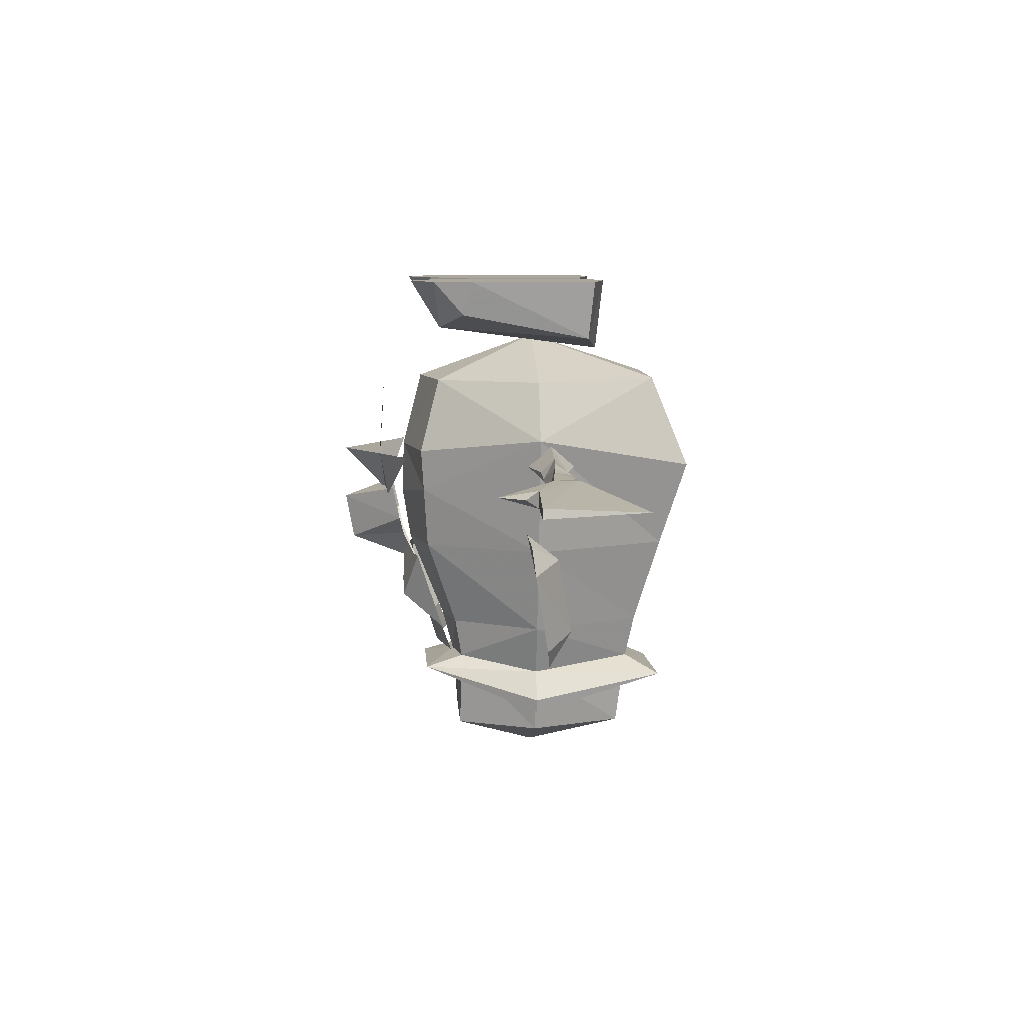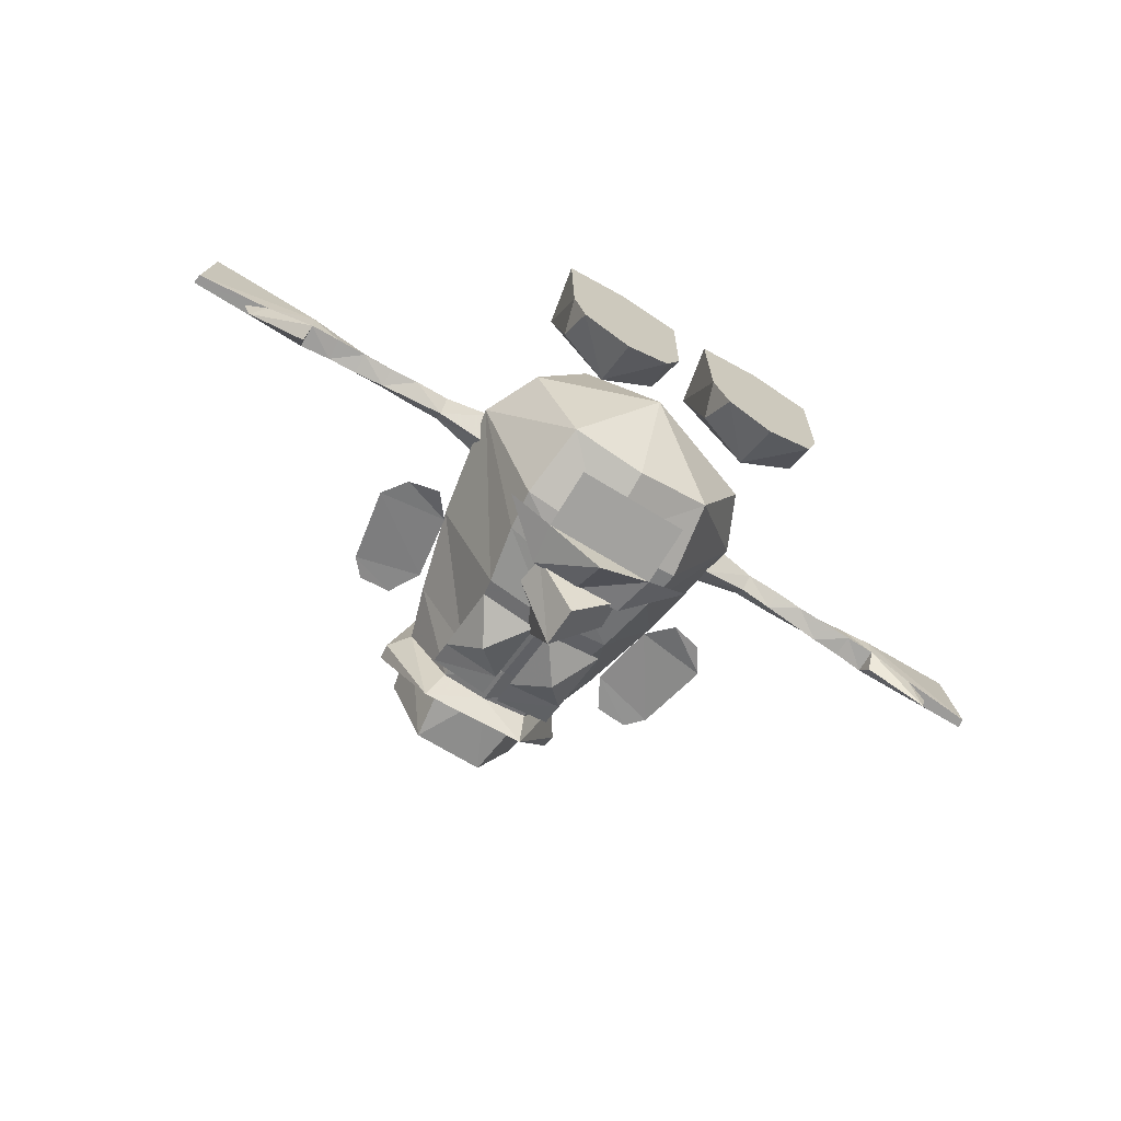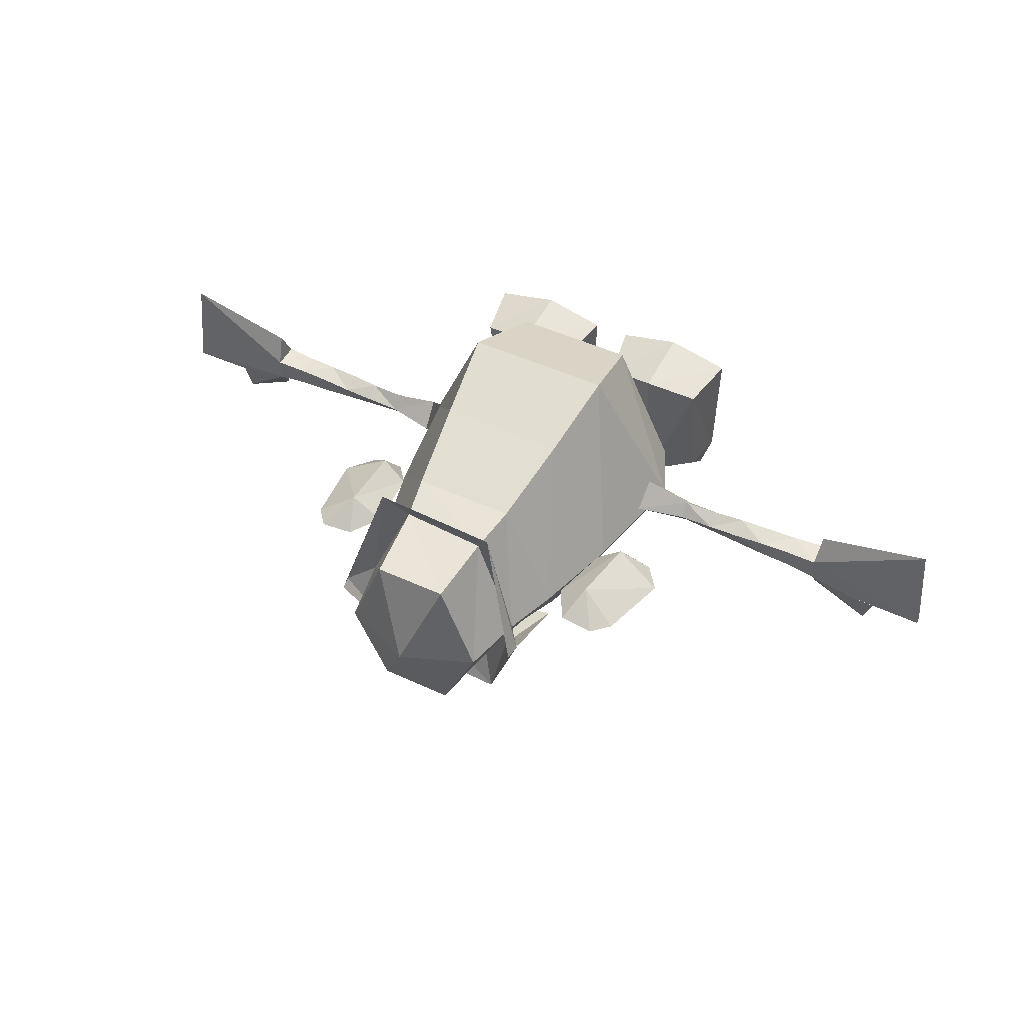
<metadata>
{"format":"obj","ext":"obj","renderer":"f3d","projection":"perspective","resolution":1024,"background":"white","views":[{"elev":8.4,"azim":-93.6,"up":"+Y"},{"elev":-69.1,"azim":148.4,"up":"+Z"},{"elev":47.4,"azim":27.7,"up":"+Z"}]}
</metadata>
<code>
v  -110 -118 0
v  -63 -130 -90
v  -59 -161 -88
v  90 -75 0
v  0 -43 0
v  45 -75 93
v  -45 -75 93
v  0 -43 0
v  -90 -75 0
v  45 -75 93
v  0 -43 0
v  -45 -75 93
v  59 -161 -88
v  63 -130 -90
v  110 -118 0
v  -27 -356 -59
v  -35 -299 -58
v  0 -300 -64
g MRPOT_node00_face00
f -18 -17 -16
f -15 -14 -13
f -12 -11 -10
f -9 -8 -7
f -6 -5 -4
f -3 -2 -1
v  -78 -327 0
v  -76 -337 0
v  -37 -308 -86
v  0 -300 -64
v  -35 -299 -58
v  -37 -308 -86
v  45 -311 -86
v  76 -339 0
v  77 -327 0
v  77 -327 0
v  76 -339 0
v  47 -318 100
v  -47 -314 100
v  -76 -337 0
v  -78 -327 0
v  45 -311 -86
v  35 -301 -58
v  0 -300 -64
v  0 -300 -64
v  -37 -308 -86
v  45 -311 -86
g MRPOT_node00_face01
f -21 -20 -19
f -18 -17 -16
f -15 -14 -13
f -12 -11 -10
f -9 -8 -7
f -6 -5 -4
f -3 -2 -1
v  0 -300 -64
v  35 -301 -58
v  27 -356 -59
v  27 -356 -59
v  -27 -356 -59
v  0 -300 -64
g MRPOT_node00_face02
f -6 -5 -4
f -3 -2 -1
v  -56 -75 -76
v  -90 -75 0
v  0 -43 0
v  0 -75 -89
v  -56 -75 -76
v  -63 -130 -90
v  -110 -118 0
v  -90 -75 0
v  -50 -206 -85
v  -38 -270 -63
v  -77 -270 0
v  -94 -206 0
v  -77 -270 0
v  -38 -270 -63
v  -35 -299 -58
v  -64 -307 0
v  50 -206 -85
v  59 -161 -88
v  110 -118 0
v  94 -206 0
v  0 -206 -98
v  0 -169 -104
v  59 -161 -88
v  50 -206 -85
v  0 -43 0
v  90 -75 0
v  56 -75 -76
v  0 -75 -89
v  56 -75 -76
v  63 -130 -90
v  0 -130 -103
v  0 -75 -89
v  38 -270 -63
v  0 -270 -72
v  0 -206 -98
v  50 -206 -85
v  35 -301 -58
v  0 -300 -64
v  0 -270 -72
v  38 -270 -63
v  -77 -270 0
v  -64 -307 0
v  -32 -301 75
v  -38 -270 81
v  -94 -206 0
v  -77 -270 0
v  -38 -270 81
v  -47 -206 100
v  56 -75 -76
v  90 -75 0
v  110 -118 0
v  63 -130 -90
v  94 -206 0
v  77 -270 0
v  38 -270 -63
v  50 -206 -85
v  77 -270 0
v  64 -310 0
v  35 -301 -58
v  38 -270 -63
v  -110 -118 0
v  -94 -206 0
v  -47 -206 100
v  -55 -143 120
v  -45 -75 93
v  -90 -75 0
v  -110 -118 0
v  -55 -143 120
v  45 -75 93
v  55 -143 120
v  110 -118 0
v  90 -75 0
v  55 -143 120
v  47 -206 100
v  94 -206 0
v  110 -118 0
v  47 -206 100
v  38 -270 81
v  77 -270 0
v  94 -206 0
v  38 -270 81
v  32 -305 75
v  64 -310 0
v  77 -270 0
v  -38 -270 81
v  -32 -301 75
v  32 -305 75
v  38 -270 81
v  -45 -75 93
v  -55 -143 120
v  55 -143 120
v  45 -75 93
v  -55 -143 120
v  -47 -206 100
v  47 -206 100
v  55 -143 120
v  -47 -206 100
v  -38 -270 81
v  38 -270 81
v  47 -206 100
v  -56 -75 -76
v  0 -75 -89
v  0 -130 -103
v  -63 -130 -90
v  0 -130 -103
v  0 -169 -104
v  -59 -161 -88
v  -63 -130 -90
v  -50 -206 -85
v  0 -206 -98
v  0 -270 -72
v  -38 -270 -63
v  -38 -270 -63
v  0 -270 -72
v  0 -300 -64
v  -35 -299 -58
v  -50 -206 -85
v  -59 -161 -88
v  0 -169 -104
v  0 -206 -98
v  63 -130 -90
v  59 -161 -88
v  0 -169 -104
v  0 -130 -103
v  -94 -206 0
v  -110 -118 0
v  -59 -161 -88
v  -50 -206 -85
v  -54 -356 0
v  -27 -356 -59
v  0 -378 0
v  -27 -356 68
v  -64 -307 0
v  -54 -356 0
v  -27 -356 68
v  -32 -301 75
v  27 -356 68
v  -27 -356 68
v  0 -378 0
v  54 -356 0
v  -32 -301 75
v  -27 -356 68
v  27 -356 68
v  32 -305 75
v  -35 -299 -58
v  -27 -356 -59
v  -54 -356 0
v  -64 -307 0
v  32 -305 75
v  27 -356 68
v  54 -356 0
v  64 -310 0
v  27 -356 -59
v  54 -356 0
v  0 -378 0
v  -27 -356 -59
v  64 -310 0
v  54 -356 0
v  27 -356 -59
v  35 -301 -58
g MRPOT_node00_face03
f -160 -159 -158 -157
f -156 -155 -154 -153
f -152 -151 -150 -149
f -148 -147 -146 -145
f -144 -143 -142 -141
f -140 -139 -138 -137
f -136 -135 -134 -133
f -132 -131 -130 -129
f -128 -127 -126 -125
f -124 -123 -122 -121
f -120 -119 -118 -117
f -116 -115 -114 -113
f -112 -111 -110 -109
f -108 -107 -106 -105
f -104 -103 -102 -101
f -100 -99 -98 -97
f -96 -95 -94 -93
f -92 -91 -90 -89
f -88 -87 -86 -85
f -84 -83 -82 -81
f -80 -79 -78 -77
f -76 -75 -74 -73
f -72 -71 -70 -69
f -68 -67 -66 -65
f -64 -63 -62 -61
f -60 -59 -58 -57
f -56 -55 -54 -53
f -52 -51 -50 -49
f -48 -47 -46 -45
f -44 -43 -42 -41
f -40 -39 -38 -37
f -36 -35 -34 -33
f -32 -31 -30 -29
f -28 -27 -26 -25
f -24 -23 -22 -21
f -20 -19 -18 -17
f -16 -15 -14 -13
f -12 -11 -10 -9
f -8 -7 -6 -5
f -4 -3 -2 -1
v  47 -318 100
v  -47 -314 100
v  -32 -301 75
v  32 -305 75
v  64 -310 0
v  77 -327 0
v  47 -318 100
v  32 -305 75
v  64 -310 0
v  35 -301 -58
v  45 -311 -86
v  77 -327 0
v  -37 -308 -86
v  -35 -299 -58
v  -64 -307 0
v  -78 -327 0
v  -64 -307 0
v  -32 -301 75
v  -47 -314 100
v  -78 -327 0
g MRPOT_node00_face04
f -20 -19 -18 -17
f -16 -15 -14 -13
f -12 -11 -10 -9
f -8 -7 -6 -5
f -4 -3 -2 -1
v  102 -154 8
v  103 -138 26
v  104 -122 8
v  103 -138 -9
v  104 -122 8
v  139 -128 8
v  138 -138 -2
v  103 -138 -9
v  103 -138 -9
v  138 -138 -2
v  138 -146 8
v  102 -154 8
v  102 -154 8
v  138 -146 8
v  138 -138 18
v  103 -138 26
v  103 -138 26
v  138 -138 18
v  139 -128 8
v  104 -122 8
g MRPOT_node01_face00
f -20 -19 -18 -17
f -16 -15 -14 -13
f -12 -11 -10 -9
f -8 -7 -6 -5
f -4 -3 -2 -1
v  107 -266 24
v  84 -264 7
v  98 -289 8
v  108 -190 -10
v  92 -211 -1
v  111 -209 14
g MRPOT_node02_face00
f -6 -5 -4
f -3 -2 -1
v  84 -264 7
v  107 -266 24
v  111 -209 14
v  92 -211 -1
v  98 -289 8
v  84 -264 7
v  135 -276 4
v  123 -290 6
v  107 -266 24
v  135 -276 4
v  146 -216 -6
v  111 -209 14
v  132 -196 -8
v  108 -190 -10
v  111 -209 14
v  146 -216 -6
v  132 -196 -8
v  146 -216 -6
v  92 -211 -1
v  108 -190 -10
v  123 -290 6
v  135 -276 4
v  107 -266 24
v  98 -289 8
v  146 -216 -6
v  135 -276 4
v  84 -264 7
v  92 -211 -1
g MRPOT_node02_face01
f -28 -27 -26 -25
f -24 -23 -22 -21
f -20 -19 -18 -17
f -16 -15 -14 -13
f -12 -11 -10 -9
f -8 -7 -6 -5
f -4 -3 -2 -1
v  50 -215 -93
v  50 -272 -74
v  30 -249 -104
v  6 -215 -103
v  50 -215 -93
v  30 -249 -104
v  6 -272 -83
v  6 -215 -103
v  30 -249 -104
v  50 -272 -74
v  6 -272 -83
v  30 -249 -104
g MRPOT_node03_face00
f -12 -11 -10
f -9 -8 -7
f -6 -5 -4
f -3 -2 -1
v  50 -291 -67
v  6 -291 -77
v  6 -272 -83
v  50 -272 -74
g MRPOT_node03_face01
f -4 -3 -2 -1
v  15 2 -51
v  27 2 -80
v  23 -23 -58
v  96 2 -80
v  60 2 -97
v  27 2 -80
v  98 -23 -58
v  96 2 -80
v  105 2 -51
v  14 2 41
v  60 2 52
v  107 2 41
g MRPOT_node04_face00
f -12 -11 -10
f -9 -8 -7
f -6 -5 -4
f -3 -2 -1
v  96 2 -80
v  98 -23 -58
v  60 -34 -75
v  60 2 -97
v  105 2 -51
v  107 2 41
v  99 -41 37
v  98 -23 -58
v  22 -41 37
v  60 -50 46
v  60 2 52
v  14 2 41
v  60 -34 -75
v  98 -23 -58
v  99 -41 37
v  60 -50 46
v  22 -41 37
v  23 -23 -58
v  60 -34 -75
v  60 -50 46
v  60 -34 -75
v  23 -23 -58
v  27 2 -80
v  60 2 -97
v  107 2 41
v  60 2 52
v  60 -50 46
v  99 -41 37
v  22 -41 37
v  14 2 41
v  15 2 -51
v  23 -23 -58
v  27 2 -80
v  15 2 -51
v  105 2 -51
v  96 2 -80
v  107 2 41
v  105 2 -51
v  15 2 -51
v  14 2 41
g MRPOT_node04_face01
f -40 -39 -38 -37
f -36 -35 -34 -33
f -32 -31 -30 -29
f -28 -27 -26 -25
f -24 -23 -22 -21
f -20 -19 -18 -17
f -16 -15 -14 -13
f -12 -11 -10 -9
f -8 -7 -6 -5
f -4 -3 -2 -1
v  0 -134 -150
v  -42 -134 -122
v  0 -134 -122
v  42 -134 -122
v  75 -134 -102
v  36 -167 -116
v  -36 -167 -116
v  -75 -134 -102
v  -42 -134 -122
v  0 -134 -122
v  42 -134 -122
v  0 -134 -150
g MRPOT_node05_face00
f -12 -11 -10
f -9 -8 -7
f -6 -5 -4
f -3 -2 -1
v  0 -134 -150
v  42 -134 -122
v  36 -167 -116
v  0 -167 -118
v  0 -167 -118
v  -36 -167 -116
v  -42 -134 -122
v  0 -134 -150
g MRPOT_node05_face01
f -8 -7 -6 -5
f -4 -3 -2 -1
v  -42 -88 -119
v  0 -88 -119
v  0 -134 -122
v  -42 -134 -122
v  42 -134 -122
v  0 -134 -122
v  0 -88 -119
v  42 -88 -119
g MRPOT_node05_face02
f -8 -7 -6 -5
f -4 -3 -2 -1
v  18 -201 -104
v  7 -224 -94
v  0 -206 -144
v  -33 -163 -112
v  33 -163 -112
v  0 -173 -150
v  7 -224 -94
v  -7 -224 -94
v  0 -206 -144
v  0 -206 -144
v  -7 -224 -94
v  -18 -201 -104
v  0 -206 -144
v  -18 -201 -104
v  -35 -187 -107
v  35 -187 -107
v  18 -201 -104
v  0 -206 -144
g MRPOT_node06_face00
f -18 -17 -16
f -15 -14 -13
f -12 -11 -10
f -9 -8 -7
f -6 -5 -4
f -3 -2 -1
v  33 -163 -112
v  35 -187 -107
v  0 -206 -144
v  0 -173 -150
v  0 -173 -150
v  0 -206 -144
v  -35 -187 -107
v  -33 -163 -112
g MRPOT_node06_face01
f -8 -7 -6 -5
f -4 -3 -2 -1
v  -103 -138 -9
v  -104 -122 8
v  -103 -138 26
v  -102 -154 8
v  -103 -138 -9
v  -138 -138 -2
v  -139 -128 8
v  -104 -122 8
v  -102 -154 8
v  -138 -146 8
v  -138 -138 -2
v  -103 -138 -9
v  -103 -138 26
v  -138 -138 18
v  -138 -146 8
v  -102 -154 8
v  -104 -122 8
v  -139 -128 8
v  -138 -138 18
v  -103 -138 26
g MRPOT_node07_face00
f -20 -19 -18 -17
f -16 -15 -14 -13
f -12 -11 -10 -9
f -8 -7 -6 -5
f -4 -3 -2 -1
v  -111 -209 14
v  -92 -211 -1
v  -108 -190 -10
v  -98 -289 8
v  -84 -264 7
v  -107 -266 24
g MRPOT_node08_face00
f -6 -5 -4
f -3 -2 -1
v  -107 -266 24
v  -84 -264 7
v  -92 -211 -1
v  -111 -209 14
v  -123 -290 6
v  -135 -276 4
v  -84 -264 7
v  -98 -289 8
v  -107 -266 24
v  -111 -209 14
v  -146 -216 -6
v  -135 -276 4
v  -108 -190 -10
v  -92 -211 -1
v  -146 -216 -6
v  -132 -196 -8
v  -123 -290 6
v  -98 -289 8
v  -107 -266 24
v  -135 -276 4
v  -132 -196 -8
v  -146 -216 -6
v  -111 -209 14
v  -108 -190 -10
v  -135 -276 4
v  -146 -216 -6
v  -92 -211 -1
v  -84 -264 7
g MRPOT_node08_face01
f -28 -27 -26 -25
f -24 -23 -22 -21
f -20 -19 -18 -17
f -16 -15 -14 -13
f -12 -11 -10 -9
f -8 -7 -6 -5
f -4 -3 -2 -1
v  -30 -249 -104
v  -50 -272 -74
v  -50 -215 -93
v  -30 -249 -104
v  -50 -215 -93
v  -6 -215 -103
v  -30 -249 -104
v  -6 -215 -103
v  -6 -272 -83
v  -30 -249 -104
v  -6 -272 -83
v  -50 -272 -74
g MRPOT_node09_face00
f -12 -11 -10
f -9 -8 -7
f -6 -5 -4
f -3 -2 -1
v  -6 -291 -77
v  -50 -291 -67
v  -50 -272 -74
v  -6 -272 -83
g MRPOT_node09_face01
f -4 -3 -2 -1
v  -23 -23 -58
v  -27 2 -80
v  -15 2 -51
v  -27 2 -80
v  -60 2 -97
v  -96 2 -80
v  -105 2 -51
v  -96 2 -80
v  -98 -23 -58
v  -107 2 41
v  -60 2 52
v  -14 2 41
g MRPOT_node10_face00
f -12 -11 -10
f -9 -8 -7
f -6 -5 -4
f -3 -2 -1
v  -96 2 -80
v  -60 2 -97
v  -60 -34 -75
v  -98 -23 -58
v  -105 2 -51
v  -98 -23 -58
v  -99 -41 37
v  -107 2 41
v  -14 2 41
v  -60 2 52
v  -60 -50 46
v  -22 -41 37
v  -60 -34 -75
v  -60 -50 46
v  -99 -41 37
v  -98 -23 -58
v  -22 -41 37
v  -60 -50 46
v  -60 -34 -75
v  -23 -23 -58
v  -60 -34 -75
v  -60 2 -97
v  -27 2 -80
v  -23 -23 -58
v  -99 -41 37
v  -60 -50 46
v  -60 2 52
v  -107 2 41
v  -22 -41 37
v  -23 -23 -58
v  -15 2 -51
v  -14 2 41
v  -96 2 -80
v  -105 2 -51
v  -15 2 -51
v  -27 2 -80
v  -14 2 41
v  -15 2 -51
v  -105 2 -51
v  -107 2 41
g MRPOT_node10_face01
f -40 -39 -38 -37
f -36 -35 -34 -33
f -32 -31 -30 -29
f -28 -27 -26 -25
f -24 -23 -22 -21
f -20 -19 -18 -17
f -16 -15 -14 -13
f -12 -11 -10 -9
f -8 -7 -6 -5
f -4 -3 -2 -1
v  165 -128 6
v  187 -129 4
v  187 -142 -2
v  164 -140 -2
v  164 -140 -2
v  187 -142 -2
v  186 -147 11
v  163 -147 10
v  163 -147 10
v  186 -147 11
v  186 -134 17
v  164 -136 17
v  164 -136 17
v  186 -134 17
v  187 -129 4
v  165 -128 6
g MRPOT_node11_face00
f -16 -15 -14 -13
f -12 -11 -10 -9
f -8 -7 -6 -5
f -4 -3 -2 -1
v  210 -129 2
v  233 -129 0
v  232 -145 -2
v  210 -144 -2
v  210 -144 -2
v  232 -145 -2
v  232 -147 14
v  209 -147 13
v  209 -147 13
v  232 -147 14
v  232 -131 16
v  209 -133 17
v  209 -133 17
v  232 -131 16
v  233 -129 0
v  210 -129 2
g MRPOT_node12_face00
f -16 -15 -14 -13
f -12 -11 -10 -9
f -8 -7 -6 -5
f -4 -3 -2 -1
v  -164 -140 -2
v  -187 -142 -2
v  -187 -129 4
v  -165 -128 6
v  -163 -147 10
v  -186 -147 11
v  -187 -142 -2
v  -164 -140 -2
v  -164 -136 17
v  -186 -134 17
v  -186 -147 11
v  -163 -147 10
v  -165 -128 6
v  -187 -129 4
v  -186 -134 17
v  -164 -136 17
g MRPOT_node13_face00
f -16 -15 -14 -13
f -12 -11 -10 -9
f -8 -7 -6 -5
f -4 -3 -2 -1
v  -210 -144 -2
v  -232 -145 -2
v  -233 -129 0
v  -210 -129 2
v  -209 -147 13
v  -232 -147 14
v  -232 -145 -2
v  -210 -144 -2
v  -209 -133 17
v  -232 -131 16
v  -232 -147 14
v  -209 -147 13
v  -210 -129 2
v  -233 -129 0
v  -232 -131 16
v  -209 -133 17
g MRPOT_node14_face00
f -16 -15 -14 -13
f -12 -11 -10 -9
f -8 -7 -6 -5
f -4 -3 -2 -1
v  340 -139 55
v  346 -142 -17
v  345 -135 -17
v  255 -129 -2
v  256 -138 -17
v  255 -147 -3
v  291 -143 -15
v  306 -135 -25
v  290 -131 -15
v  255 -148 15
v  257 -139 36
v  255 -129 16
v  300 -134 -43
v  306 -135 -25
v  291 -143 -15
v  290 -131 -15
v  306 -135 -25
v  300 -134 -43
g MRPOT_node15_face00
f -18 -17 -16
f -15 -14 -13
f -12 -11 -10
f -9 -8 -7
f -6 -5 -4
f -3 -2 -1
v  255 -147 -3
v  256 -138 -17
v  300 -134 -43
v  291 -143 -15
v  255 -129 16
v  345 -135 -17
v  290 -131 -15
v  255 -129 -2
v  300 -134 -43
v  256 -138 -17
v  255 -129 -2
v  290 -131 -15
v  291 -143 -15
v  346 -142 -17
v  255 -148 15
v  255 -147 -3
v  290 -131 -15
v  345 -135 -17
v  346 -142 -17
v  291 -143 -15
v  340 -139 55
v  257 -139 36
v  255 -148 15
v  346 -142 -17
v  255 -129 16
v  257 -139 36
v  340 -139 55
v  345 -135 -17
g MRPOT_node15_face01
f -28 -27 -26 -25
f -24 -23 -22 -21
f -20 -19 -18 -17
f -16 -15 -14 -13
f -12 -11 -10 -9
f -8 -7 -6 -5
f -4 -3 -2 -1
v  -340 -139 55
v  -345 -135 -17
v  -346 -142 -17
v  -255 -147 -3
v  -256 -138 -17
v  -255 -129 -2
v  -291 -143 -15
v  -306 -135 -25
v  -300 -134 -43
v  -290 -131 -15
v  -306 -135 -25
v  -291 -143 -15
v  -255 -129 16
v  -257 -139 36
v  -255 -148 15
v  -300 -134 -43
v  -306 -135 -25
v  -290 -131 -15
g MRPOT_node16_face00
f -18 -17 -16
f -15 -14 -13
f -12 -11 -10
f -9 -8 -7
f -6 -5 -4
f -3 -2 -1
v  -255 -148 15
v  -257 -139 36
v  -340 -139 55
v  -346 -142 -17
v  -340 -139 55
v  -257 -139 36
v  -255 -129 16
v  -345 -135 -17
v  -290 -131 -15
v  -345 -135 -17
v  -255 -129 16
v  -255 -129 -2
v  -255 -147 -3
v  -255 -148 15
v  -346 -142 -17
v  -291 -143 -15
v  -300 -134 -43
v  -256 -138 -17
v  -255 -147 -3
v  -291 -143 -15
v  -291 -143 -15
v  -346 -142 -17
v  -345 -135 -17
v  -290 -131 -15
v  -255 -129 -2
v  -256 -138 -17
v  -300 -134 -43
v  -290 -131 -15
g MRPOT_node16_face01
f -28 -27 -26 -25
f -24 -23 -22 -21
f -20 -19 -18 -17
f -16 -15 -14 -13
f -12 -11 -10 -9
f -8 -7 -6 -5
f -4 -3 -2 -1
v  138 -146 8
v  163 -147 10
v  138 -138 18
v  164 -136 17
v  138 -138 18
v  164 -136 17
v  139 -128 8
v  165 -128 6
v  139 -128 8
v  165 -128 6
v  138 -138 -2
v  164 -140 -2
v  138 -138 -2
v  164 -140 -2
v  138 -146 8
v  163 -147 10
g MRPOT_node23_face00
f -15 -16 -14 -13
f -11 -12 -10 -9
f -7 -8 -6 -5
f -3 -4 -2 -1
v  186 -147 11
v  209 -147 13
v  186 -134 17
v  209 -133 17
v  186 -134 17
v  209 -133 17
v  187 -129 4
v  210 -129 2
v  187 -129 4
v  210 -129 2
v  187 -142 -2
v  210 -144 -2
v  187 -142 -2
v  210 -144 -2
v  186 -147 11
v  209 -147 13
g MRPOT_node23_face01
f -15 -16 -14 -13
f -11 -12 -10 -9
f -7 -8 -6 -5
f -3 -4 -2 -1
v  232 -147 14
v  255 -148 15
v  232 -131 16
v  255 -129 16
v  232 -131 16
v  255 -129 16
v  233 -129 0
v  255 -129 -2
v  233 -129 0
v  255 -129 -2
v  232 -145 -2
v  255 -147 -3
v  232 -145 -2
v  255 -147 -3
v  232 -147 14
v  255 -148 15
g MRPOT_node23_face02
f -15 -16 -14 -13
f -11 -12 -10 -9
f -7 -8 -6 -5
f -3 -4 -2 -1
v  -138 -146 8
v  -163 -147 10
v  -138 -138 -2
v  -164 -140 -2
v  -138 -138 -2
v  -164 -140 -2
v  -139 -128 8
v  -165 -128 6
v  -139 -128 8
v  -165 -128 6
v  -138 -138 18
v  -164 -136 17
v  -138 -138 18
v  -164 -136 17
v  -138 -146 8
v  -163 -147 10
g MRPOT_node23_face03
f -15 -16 -14 -13
f -11 -12 -10 -9
f -7 -8 -6 -5
f -3 -4 -2 -1
v  -186 -147 11
v  -209 -147 13
v  -187 -142 -2
v  -210 -144 -2
v  -187 -142 -2
v  -210 -144 -2
v  -187 -129 4
v  -210 -129 2
v  -187 -129 4
v  -210 -129 2
v  -186 -134 17
v  -209 -133 17
v  -186 -134 17
v  -209 -133 17
v  -186 -147 11
v  -209 -147 13
g MRPOT_node23_face04
f -15 -16 -14 -13
f -11 -12 -10 -9
f -7 -8 -6 -5
f -3 -4 -2 -1
v  -232 -147 14
v  -255 -148 15
v  -232 -145 -2
v  -255 -147 -3
v  -232 -145 -2
v  -255 -147 -3
v  -233 -129 0
v  -255 -129 -2
v  -233 -129 0
v  -255 -129 -2
v  -232 -131 16
v  -255 -129 16
v  -232 -131 16
v  -255 -129 16
v  -232 -147 14
v  -255 -148 15
g MRPOT_node23_face05
f -15 -16 -14 -13
f -11 -12 -10 -9
f -7 -8 -6 -5
f -3 -4 -2 -1

</code>
